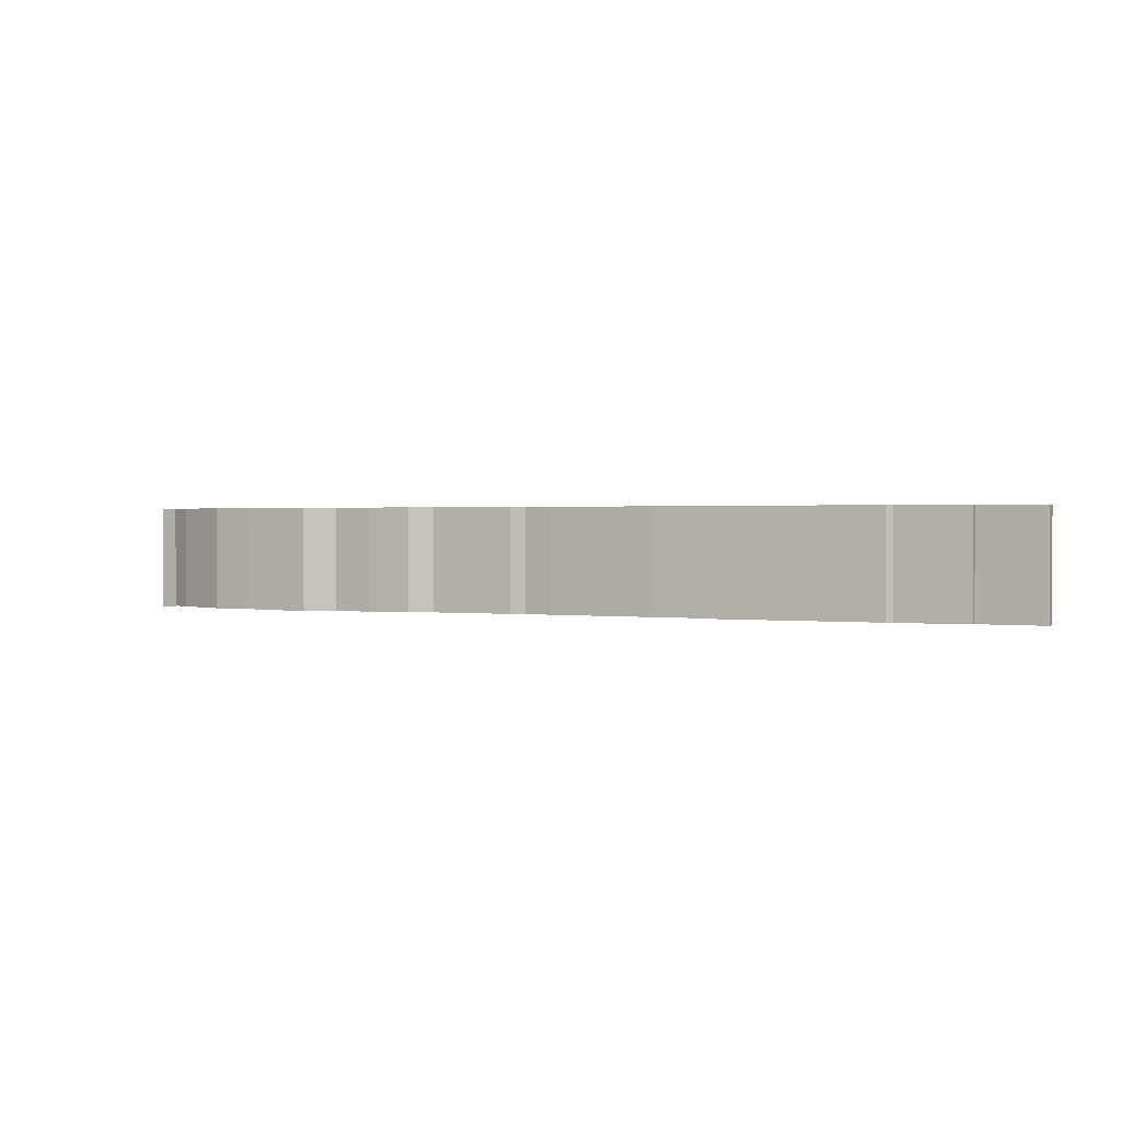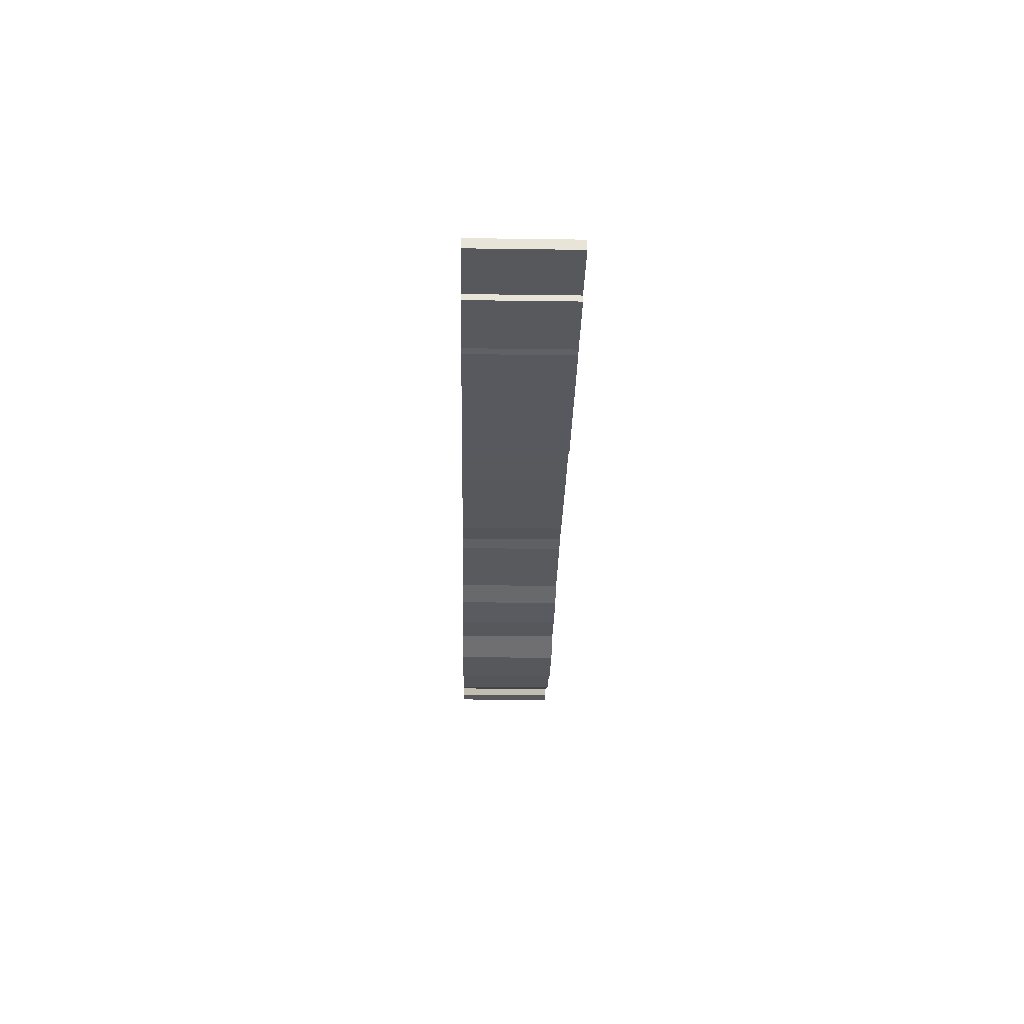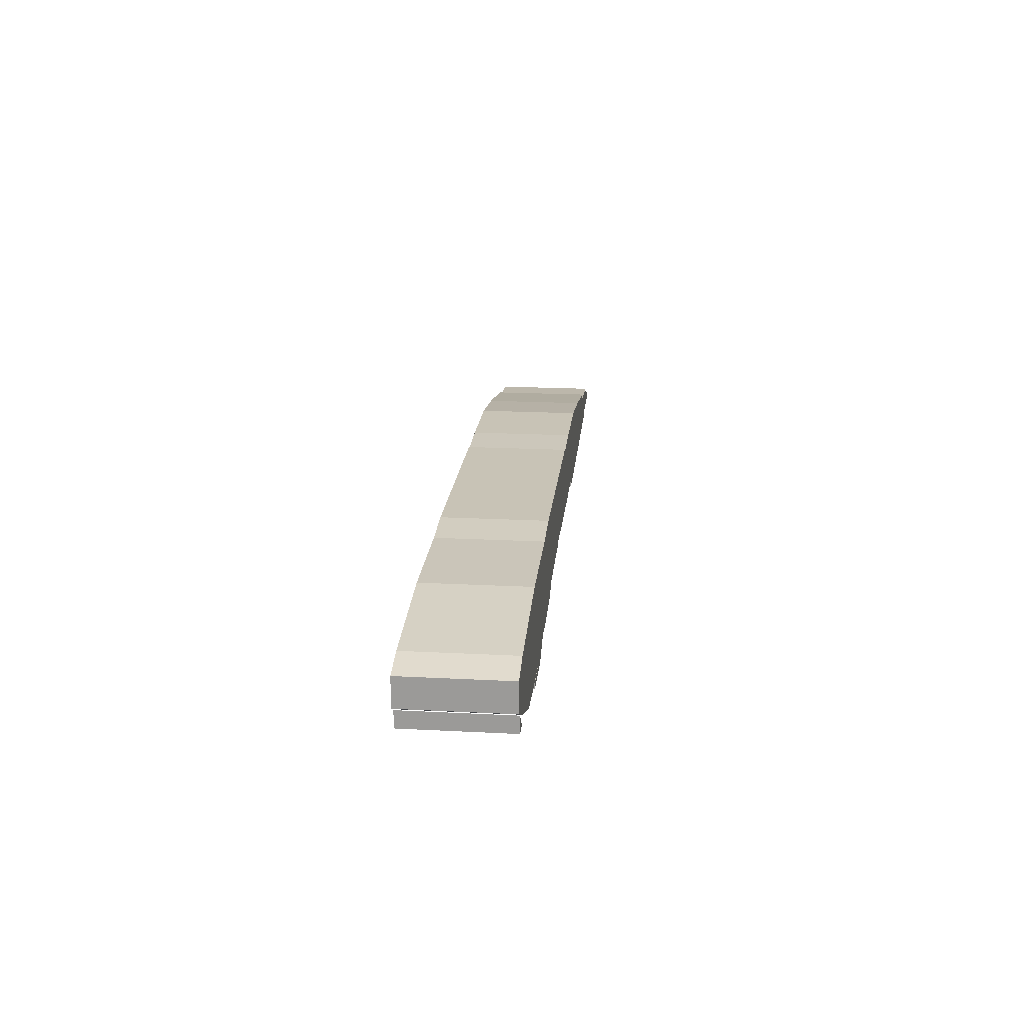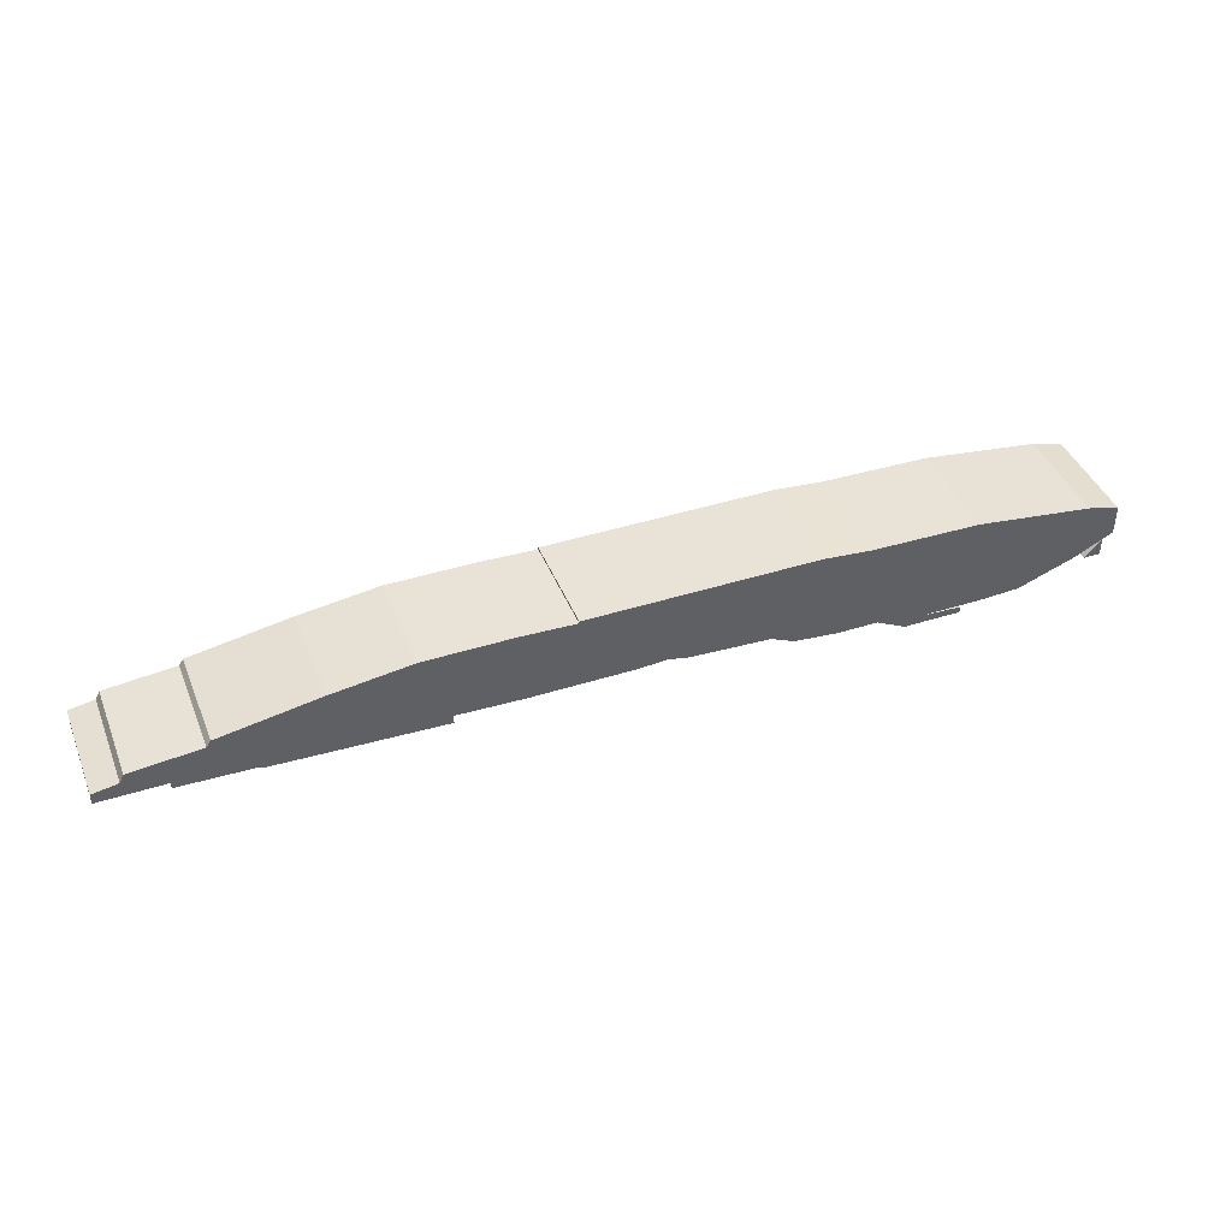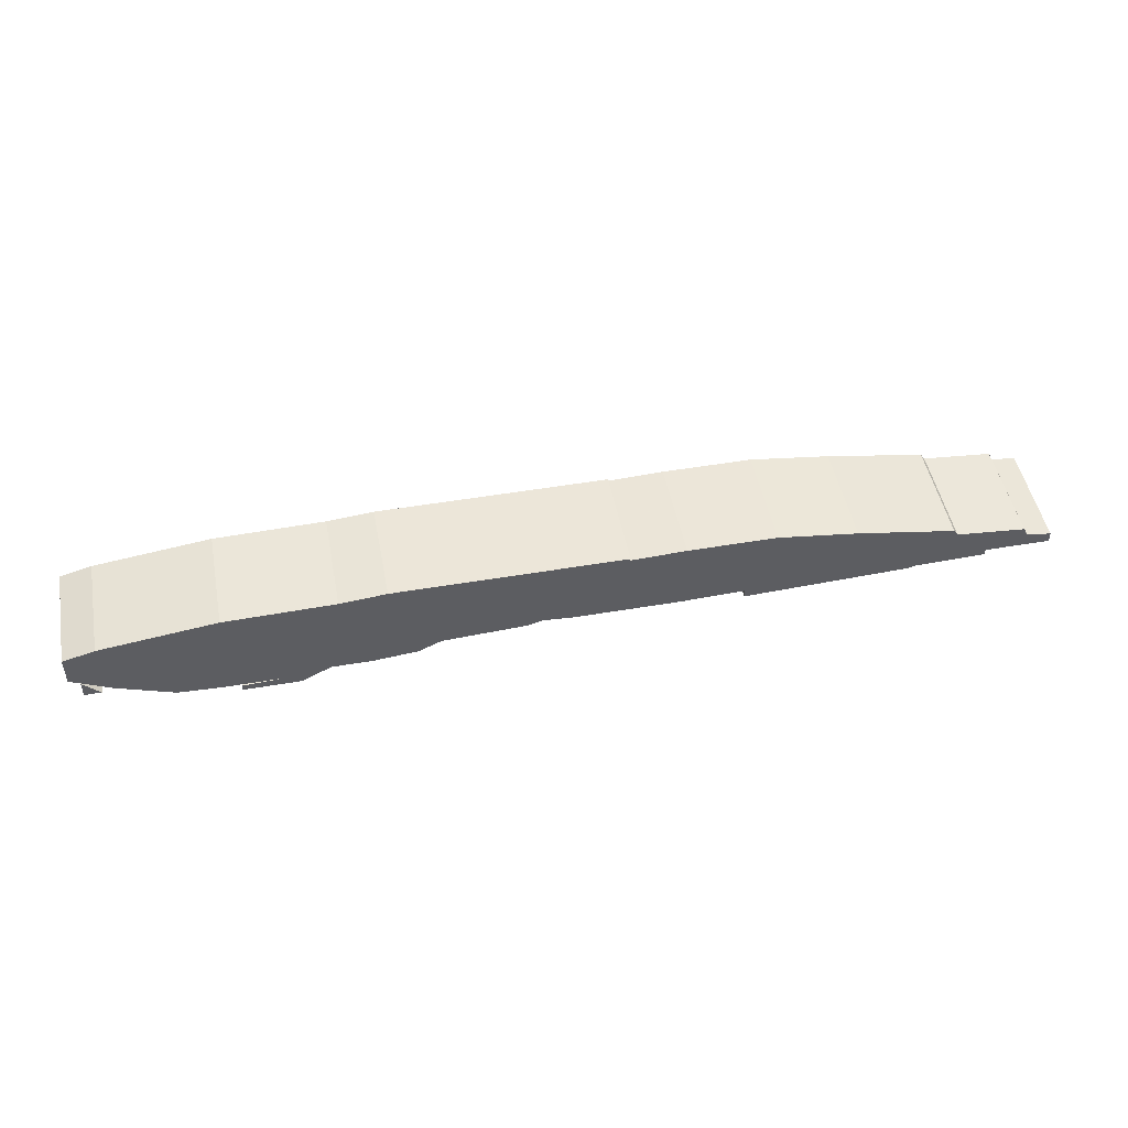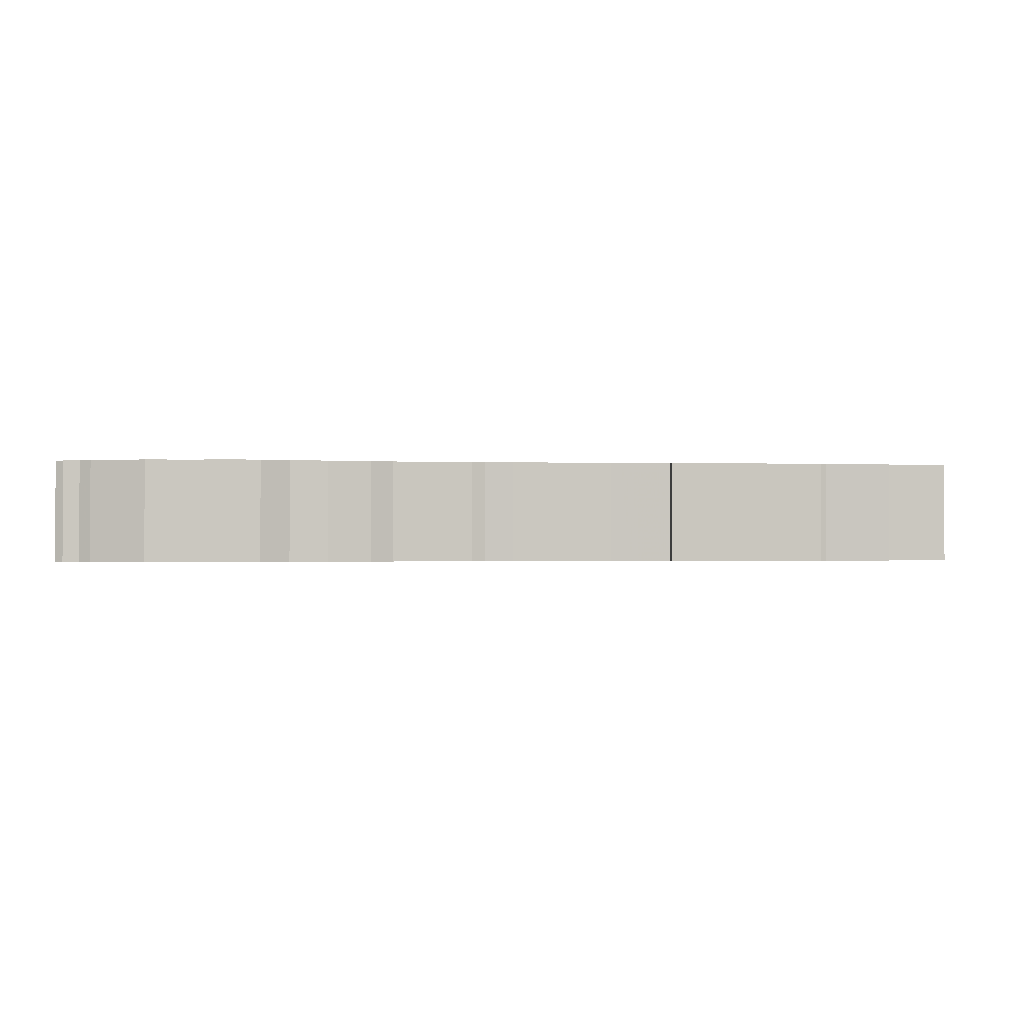
<metadata>
{"format":"obj","ext":"obj","renderer":"f3d","projection":"perspective","resolution":1024,"background":"white","views":[{"elev":1.0,"azim":27.1,"up":"+Z"},{"elev":-28.1,"azim":88.8,"up":"+Y"},{"elev":19.5,"azim":-84.4,"up":"+Y"},{"elev":41.8,"azim":159.0,"up":"+Y"},{"elev":48.8,"azim":-10.8,"up":"+Y"},{"elev":-0.8,"azim":-6.7,"up":"+Z"}]}
</metadata>
<code>
g sbg_ocean_sn_sand_03
v 0.26 0.51 0
v 0.26 0.52 0
v -0.83 0.52 0
v -1.05 0.5 0
v -1.57 0.49 0
v -2.12 0.42 0
v -2.27 0.38 0
v -2.27 0.24 0
v -2.09 0.15 0
v -1.82 0.05 0
v -1.62 0.04 0
v -1.33 0.04 0
v -1.53 0.03 0
v -1.53 0 0
v -1.26 0 0
v -1.12 0.07 0
v -0.93 0.07 0
v -0.72 0.09 0
v -0.61 0.14 0
v -0.21 0.16 0
v -0.14 0.18 0
v -0 0.17 0
v 0.5 0.17 0
v 0.81 0.18 0
v 0.81 0.14 0
v 1.6 0.17 0
v 1.63 0.18 0
v 1.97 0.19 0
v 1.97 0.22 0
v 2.28 0.22 0
v 2.28 0.27 0
v 2.16 0.29 0
v 2.14 0.33 0
v 1.81 0.36 0
v 1.79 0.39 0
v 1.32 0.47 0
v 0.94 0.52 0
v 0.52 0.52 0
v -2.22 0.13 0
v -2.14 0.13 0
v -2.22 0.21 0
v 0.26 0.51 0.5
v 0.26 0.52 0.5
v -0.83 0.52 0.5
v -1.05 0.5 0.5
v -1.57 0.49 0.5
v -2.12 0.42 0.5
v -2.27 0.38 0.5
v -2.27 0.24 0.5
v -2.09 0.15 0.5
v -1.82 0.05 0.5
v -1.62 0.04 0.5
v -1.33 0.04 0.5
v -1.53 0.03 0.5
v -1.53 0 0.5
v -1.26 0 0.5
v -1.12 0.07 0.5
v -0.93 0.07 0.5
v -0.72 0.09 0.5
v -0.61 0.14 0.5
v -0.21 0.16 0.5
v -0.14 0.18 0.5
v -0 0.17 0.5
v 0.5 0.17 0.5
v 0.81 0.18 0.5
v 0.81 0.14 0.5
v 1.6 0.17 0.5
v 1.63 0.18 0.5
v 1.97 0.19 0.5
v 1.97 0.22 0.5
v 2.28 0.22 0.5
v 2.28 0.27 0.5
v 2.16 0.29 0.5
v 2.14 0.33 0.5
v 1.81 0.36 0.5
v 1.79 0.39 0.5
v 1.32 0.47 0.5
v 0.94 0.52 0.5
v 0.52 0.52 0.5
v -2.22 0.13 0.5
v -2.14 0.13 0.5
v -2.22 0.21 0.5
g sbg_ocean_sn_sand_03_0
f 38 37 24
f 37 36 24
f 36 35 27
f 34 33 29
f 35 34 27
f 33 32 29
f 32 31 30
f 32 30 29
f 34 29 28
f 34 28 27
f 36 27 26
f 25 24 36
f 26 25 36
f 38 24 23
f 23 22 1
f 22 21 1
f 20 3 21
f 2 1 21
f 18 17 3
f 4 3 17
f 19 3 20
f 15 14 12
f 14 13 12
f 16 15 12
f 11 10 5
f 6 5 10
f 9 8 6
f 12 11 5
f 19 18 3
f 16 4 17
f 7 6 8
f 9 6 10
f 12 5 4
f 16 12 4
f 3 2 21
f 38 23 1
f 41 40 39
f 38 78 37
f 78 38 79
f 37 77 36
f 77 37 78
f 36 76 35
f 76 36 77
f 34 74 33
f 74 34 75
f 35 75 34
f 75 35 76
f 33 73 32
f 73 33 74
f 31 71 30
f 71 31 72
f 32 72 31
f 72 32 73
f 30 70 29
f 70 30 71
f 29 69 28
f 69 29 70
f 28 68 27
f 68 28 69
f 27 67 26
f 67 27 68
f 25 65 24
f 65 25 66
f 26 66 25
f 66 26 67
f 24 64 23
f 64 24 65
f 23 63 22
f 63 23 64
f 22 62 21
f 62 22 63
f 21 61 20
f 61 21 62
f 2 42 1
f 42 2 43
f 18 58 17
f 58 18 59
f 4 44 3
f 44 4 45
f 20 60 19
f 60 20 61
f 15 55 14
f 55 15 56
f 13 53 12
f 53 13 54
f 14 54 13
f 54 14 55
f 16 56 15
f 56 16 57
f 11 51 10
f 51 11 52
f 6 46 5
f 46 6 47
f 9 49 8
f 49 9 50
f 12 52 11
f 52 12 53
f 19 59 18
f 59 19 60
f 17 57 16
f 57 17 58
f 7 47 6
f 47 7 48
f 8 48 7
f 48 8 49
f 10 50 9
f 50 10 51
f 5 45 4
f 45 5 46
f 3 43 2
f 43 3 44
f 1 79 38
f 79 1 42
f 40 80 39
f 80 40 81
f 41 81 40
f 81 41 82
f 39 82 41
f 82 39 80
f 65 78 79
f 65 77 78
f 68 76 77
f 70 74 75
f 68 75 76
f 70 73 74
f 71 72 73
f 70 71 73
f 69 70 75
f 68 69 75
f 67 68 77
f 77 65 66
f 77 66 67
f 64 65 79
f 42 63 64
f 42 62 63
f 62 44 61
f 62 42 43
f 44 58 59
f 58 44 45
f 61 44 60
f 53 55 56
f 53 54 55
f 53 56 57
f 46 51 52
f 51 46 47
f 47 49 50
f 46 52 53
f 44 59 60
f 58 45 57
f 49 47 48
f 51 47 50
f 45 46 53
f 45 53 57
f 62 43 44
f 42 64 79
f 80 81 82

</code>
